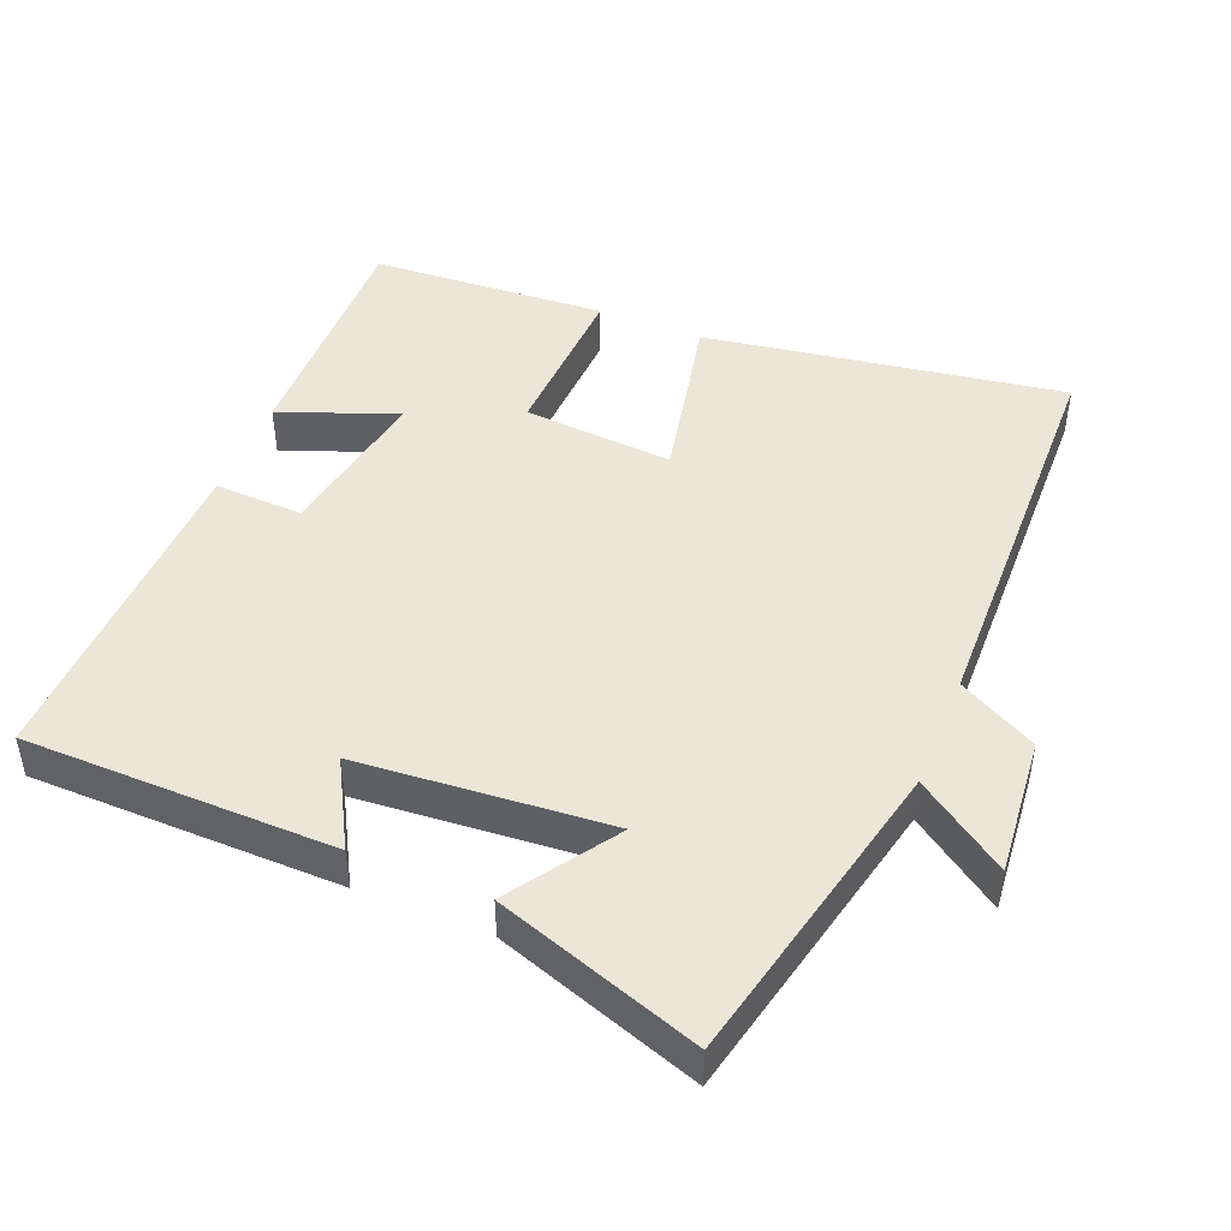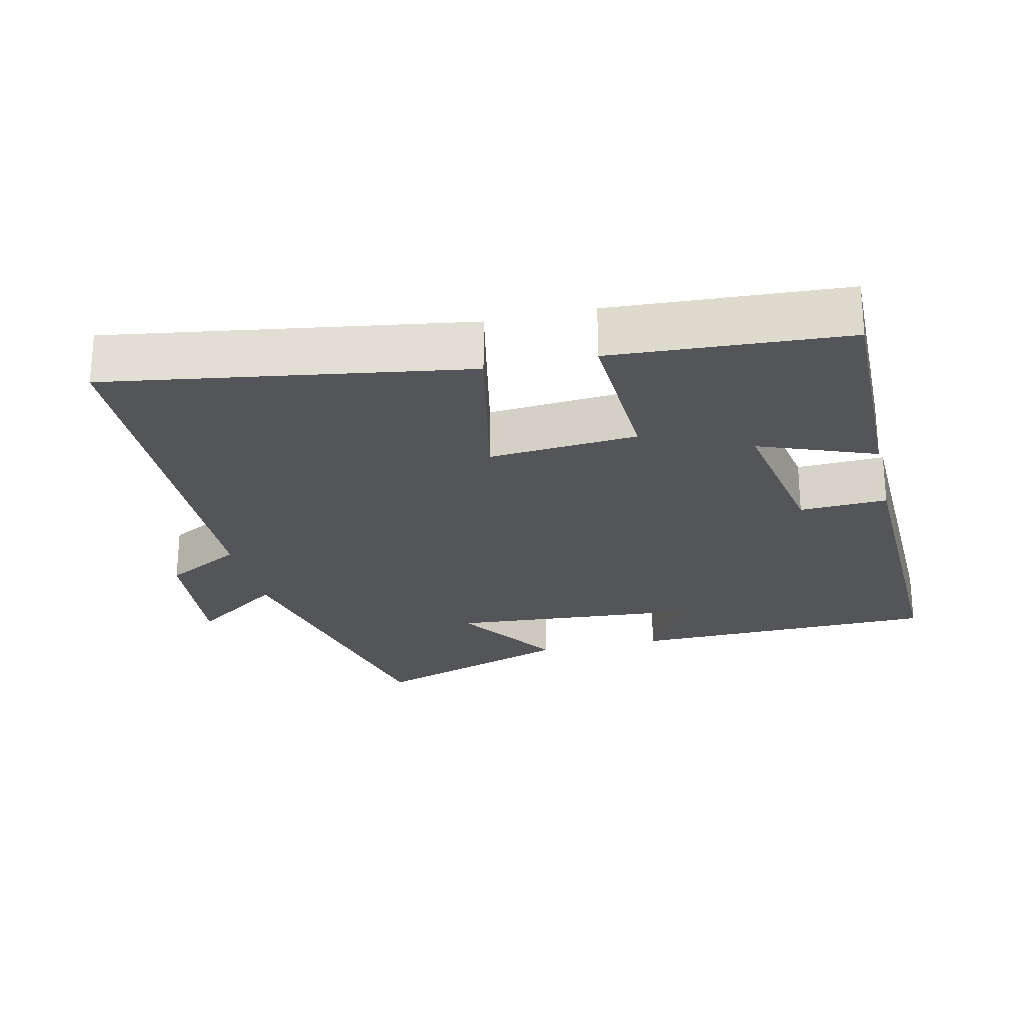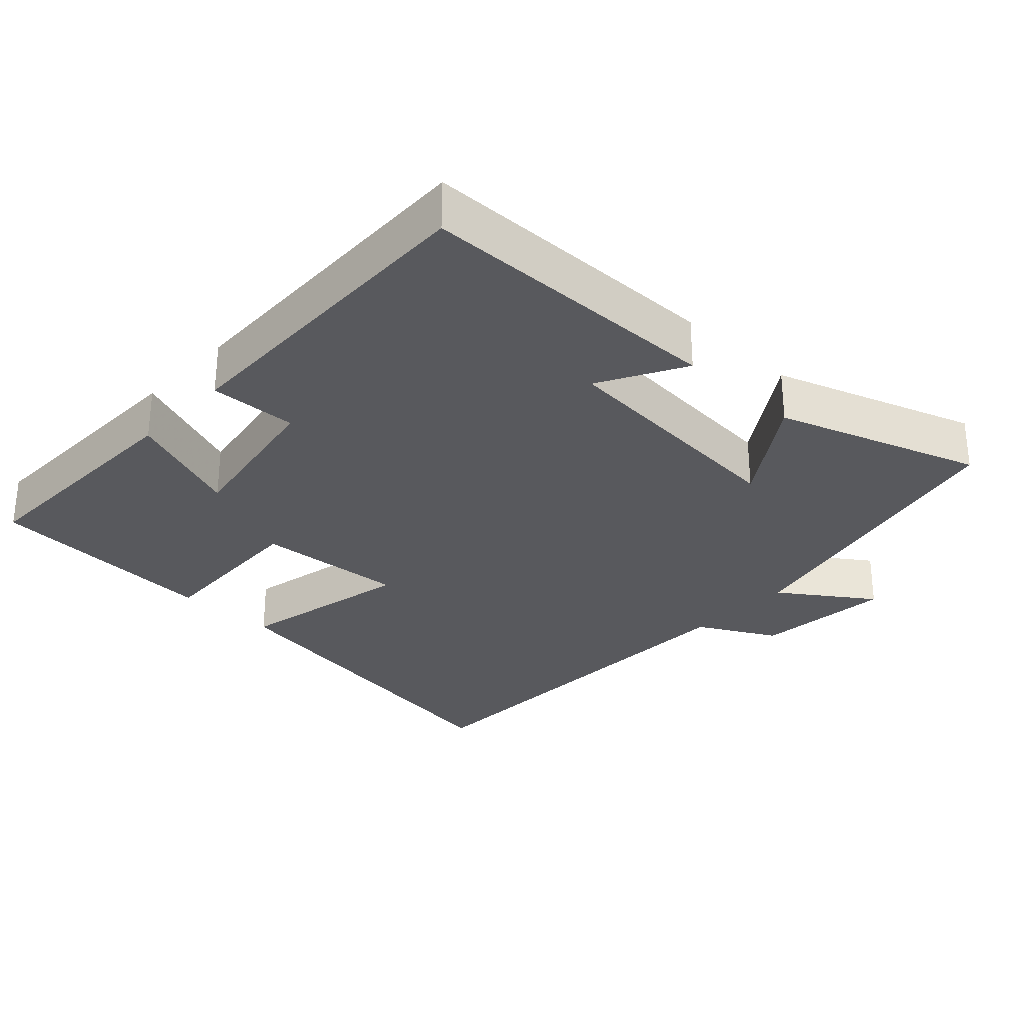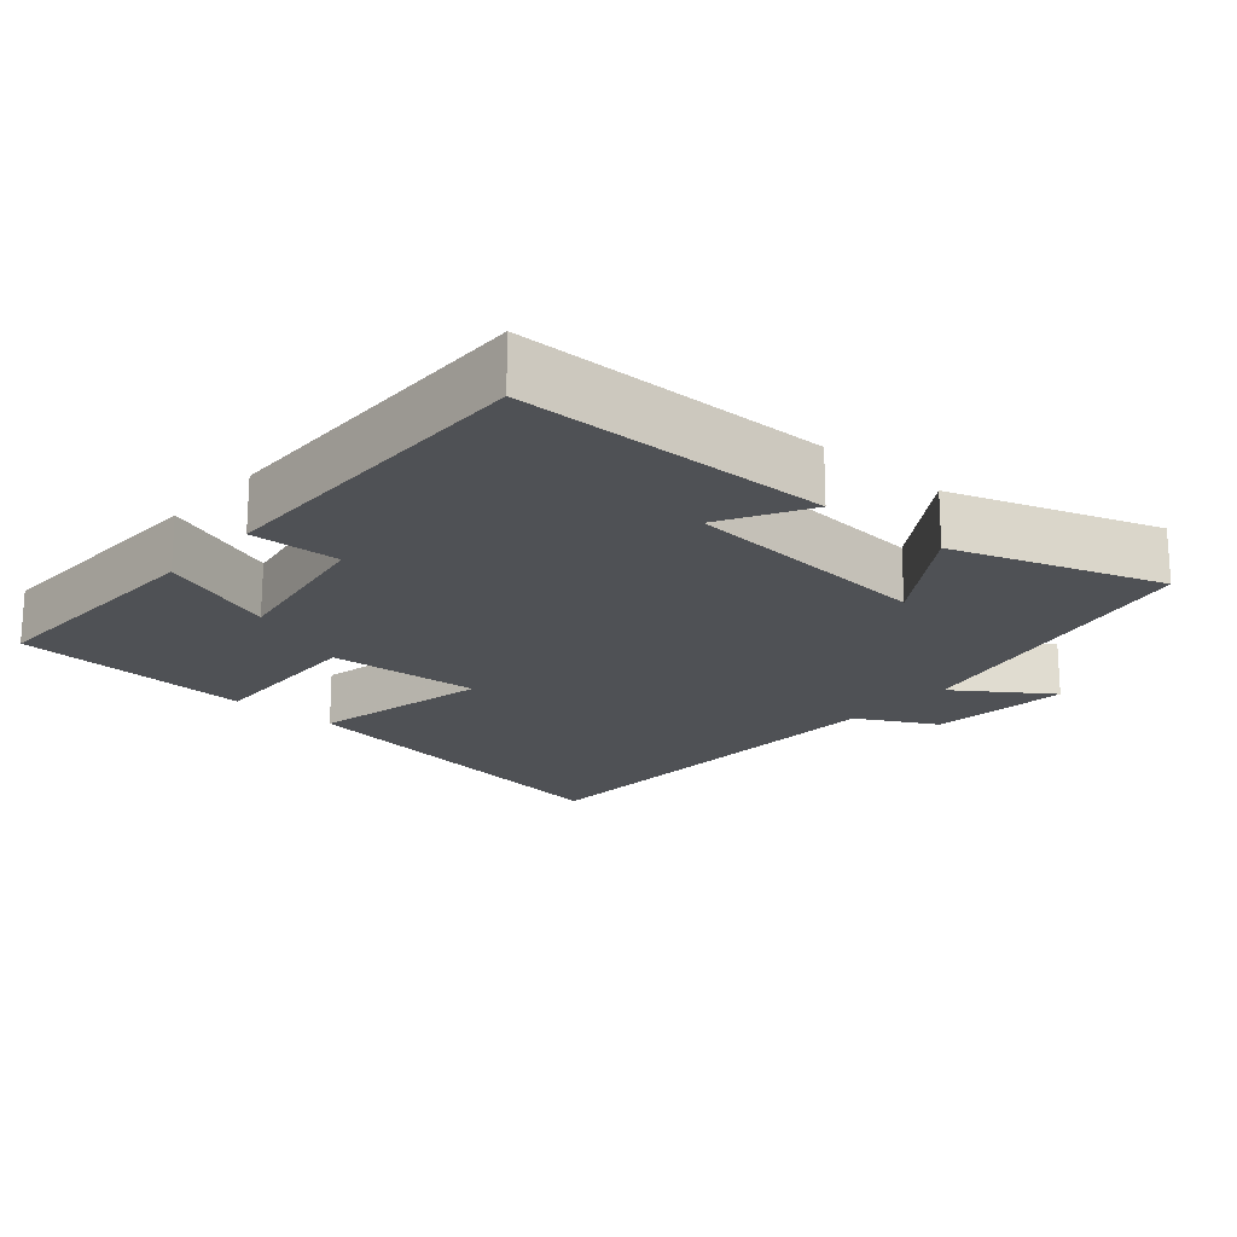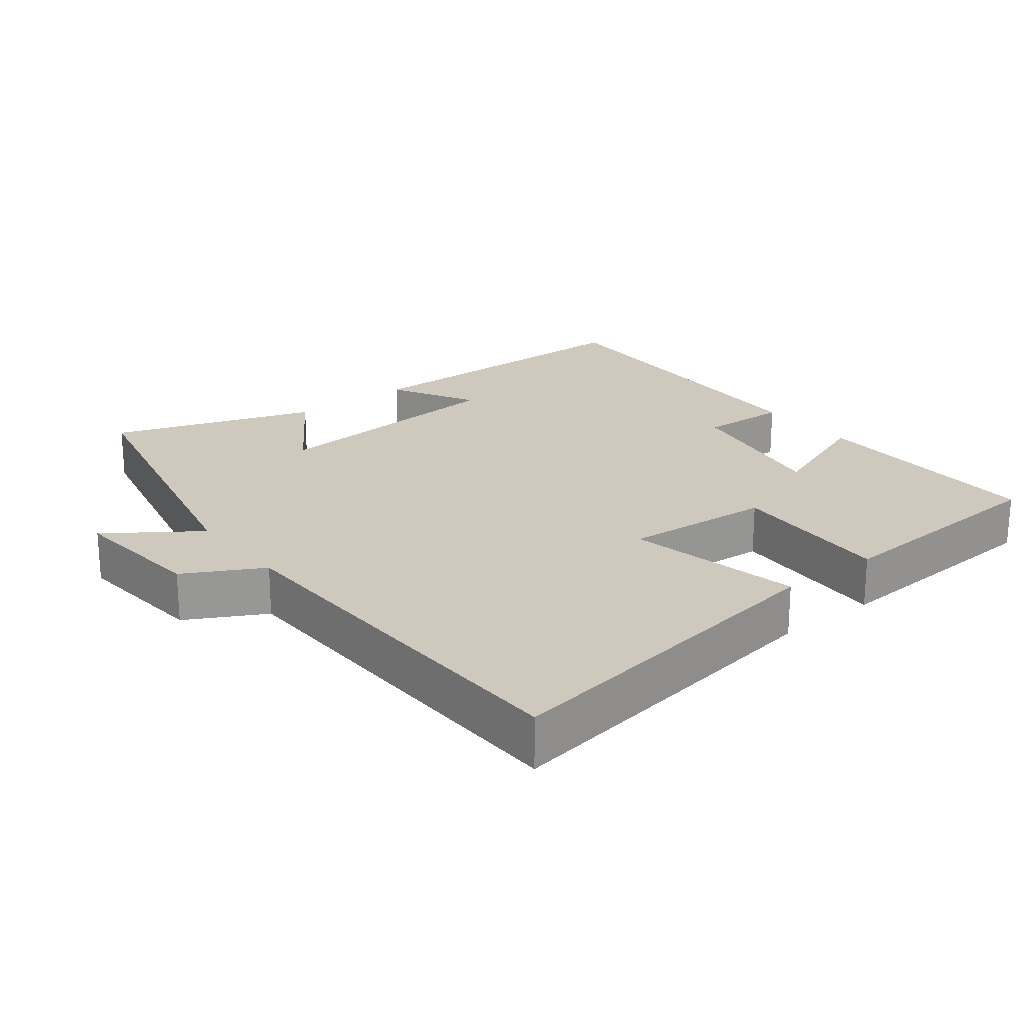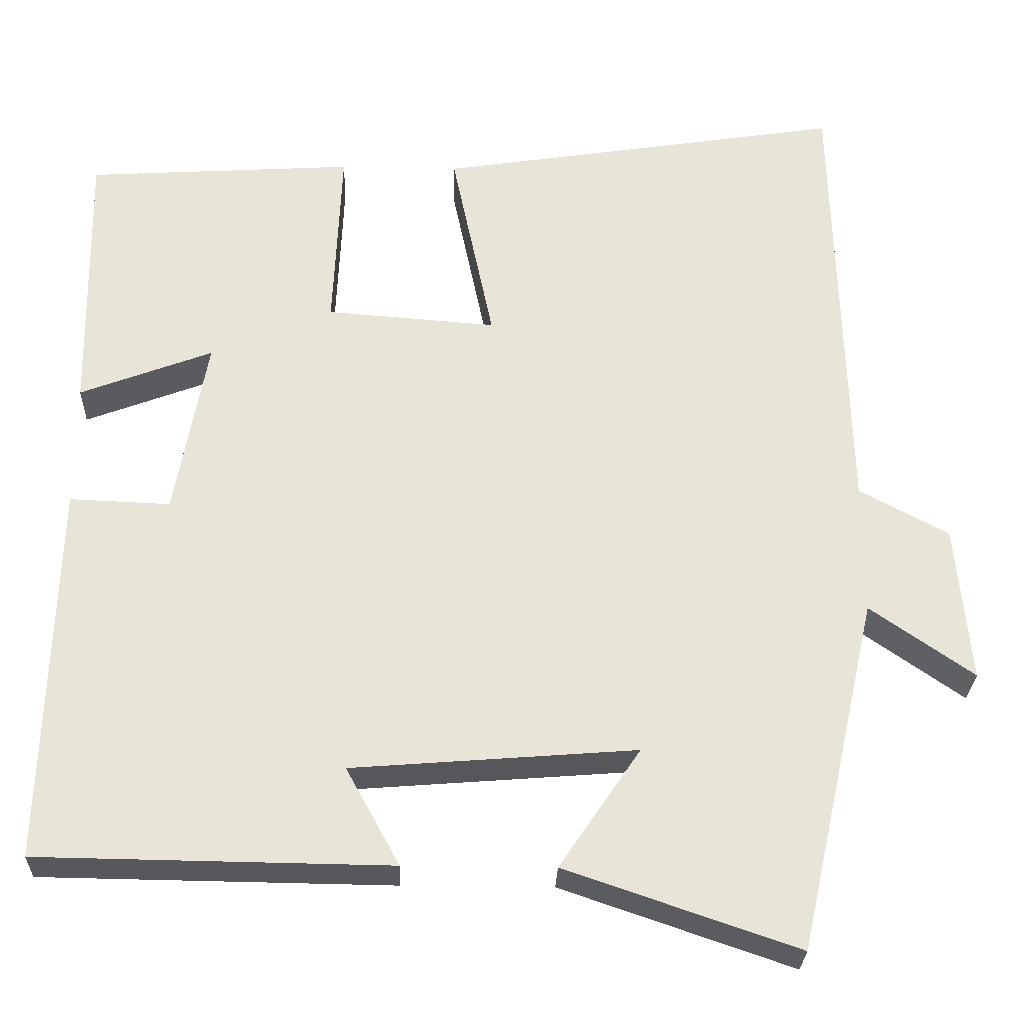
<metadata>
{"format":"obj","ext":"obj","renderer":"f3d","projection":"perspective","resolution":1024,"background":"white","views":[{"elev":46.2,"azim":-157.9,"up":"+Y"},{"elev":-24.8,"azim":13.0,"up":"+Y"},{"elev":-29.9,"azim":136.8,"up":"+Y"},{"elev":-19.7,"azim":138.7,"up":"+Y"},{"elev":22.3,"azim":-38.1,"up":"+Y"},{"elev":-27.9,"azim":178.2,"up":"+Z"}]}
</metadata>
<code>
v 0.513 0.07 -0.494
v 0.075 0.07 -0.5
v 0.142 0.07 -0.378
v -0.212 0.07 -0.35
v -0.111 0.07 -0.5
v -0.4 0.07 -0.599
v -0.5 0.07 -0.156
v -0.629 0.07 -0.246
v -0.611 0.07 -0.05
v -0.5 0.07 0.01
v -0.486 0.07 0.58
v 0.022 0.07 0.5
v -0.03 0.07 0.25
v 0.182 0.07 0.266
v 0.172 0.07 0.5
v 0.506 0.07 0.479
v 0.5 0.07 0.137
v 0.335 0.07 0.2
v 0.375 0.07 -0.024
v 0.5 0.07 -0.019
v 0.513 0 -0.494
v 0.075 0 -0.5
v 0.142 0 -0.378
v -0.212 0 -0.35
v -0.111 0 -0.5
v -0.4 0 -0.599
v -0.5 0 -0.156
v -0.629 0 -0.246
v -0.611 0 -0.05
v -0.5 0 0.01
v -0.486 0 0.58
v 0.022 0 0.5
v -0.03 0 0.25
v 0.182 0 0.266
v 0.172 0 0.5
v 0.506 0 0.479
v 0.5 0 0.137
v 0.335 0 0.2
v 0.375 0 -0.024
v 0.5 0 -0.019
f 19 20 1 2
f 15 16 17 18
f 14 15 18 19
f 13 14 19
f 10 11 12 13
f 7 8 9 10
f 4 5 6 7
f 3 4 7 10
f 19 2 3
f 3 10 13 19
f 22 21 40 39
f 38 37 36 35
f 39 38 35 34
f 39 34 33
f 33 32 31 30
f 30 29 28 27
f 27 26 25 24
f 30 27 24 23
f 23 22 39
f 39 33 30 23
f 1 21 22 2
f 2 22 23 3
f 3 23 24 4
f 4 24 25 5
f 5 25 26 6
f 6 26 27 7
f 7 27 28 8
f 8 28 29 9
f 9 29 30 10
f 10 30 31 11
f 11 31 32 12
f 12 32 33 13
f 13 33 34 14
f 14 34 35 15
f 15 35 36 16
f 16 36 37 17
f 17 37 38 18
f 18 38 39 19
f 19 39 40 20
f 20 40 21 1

</code>
